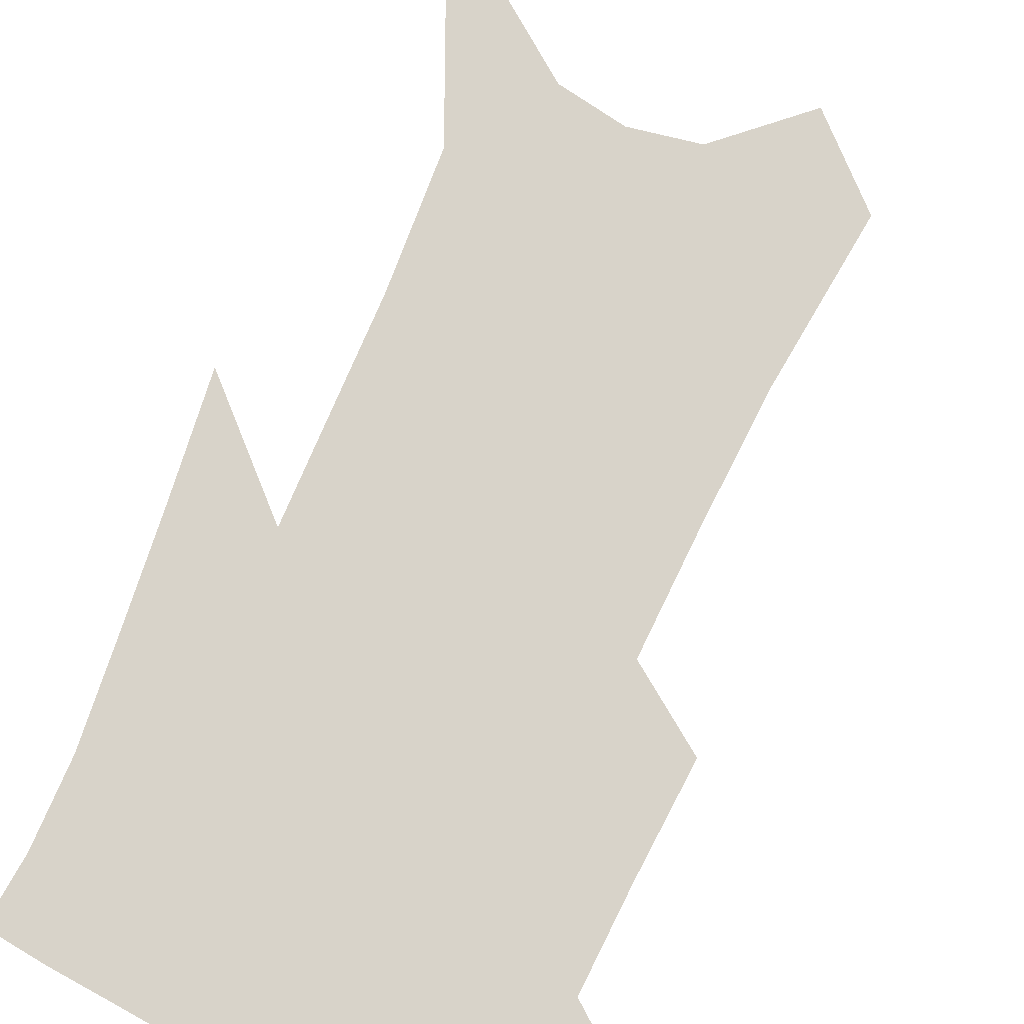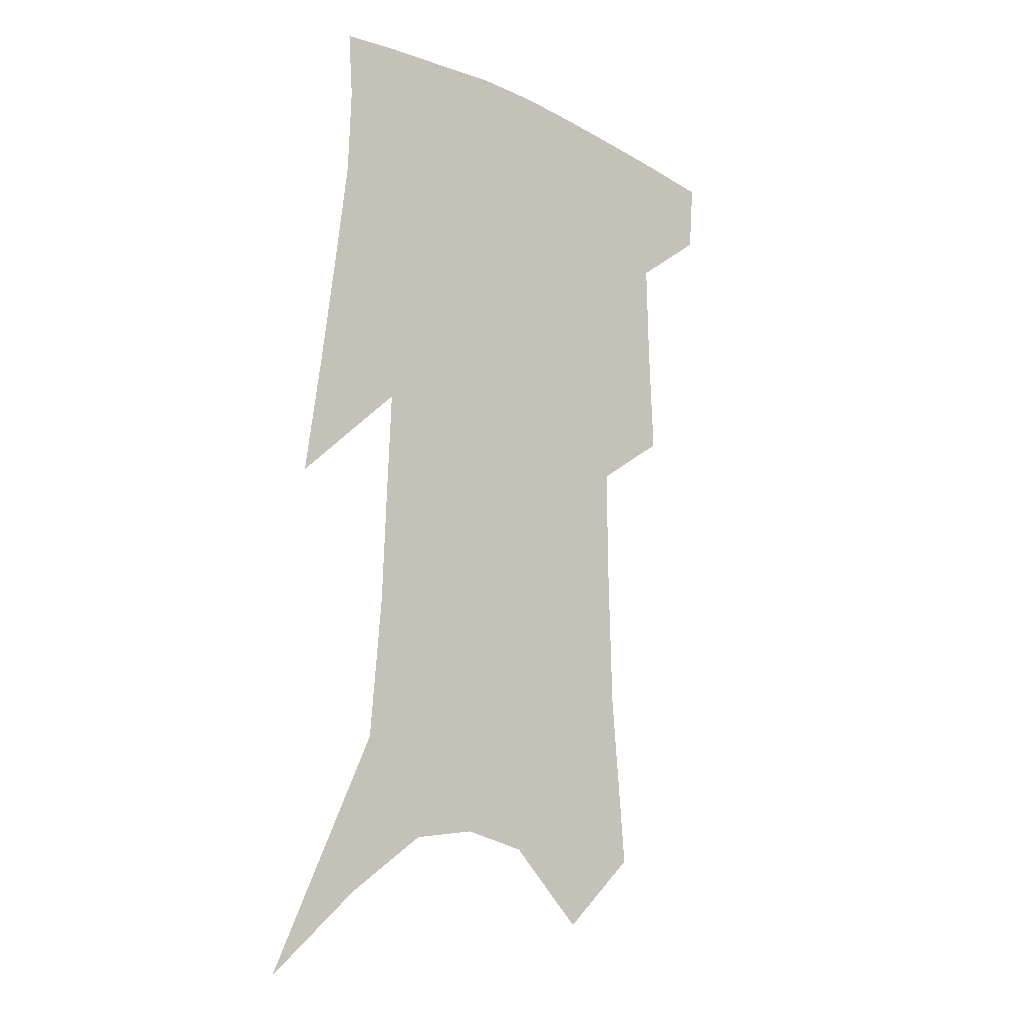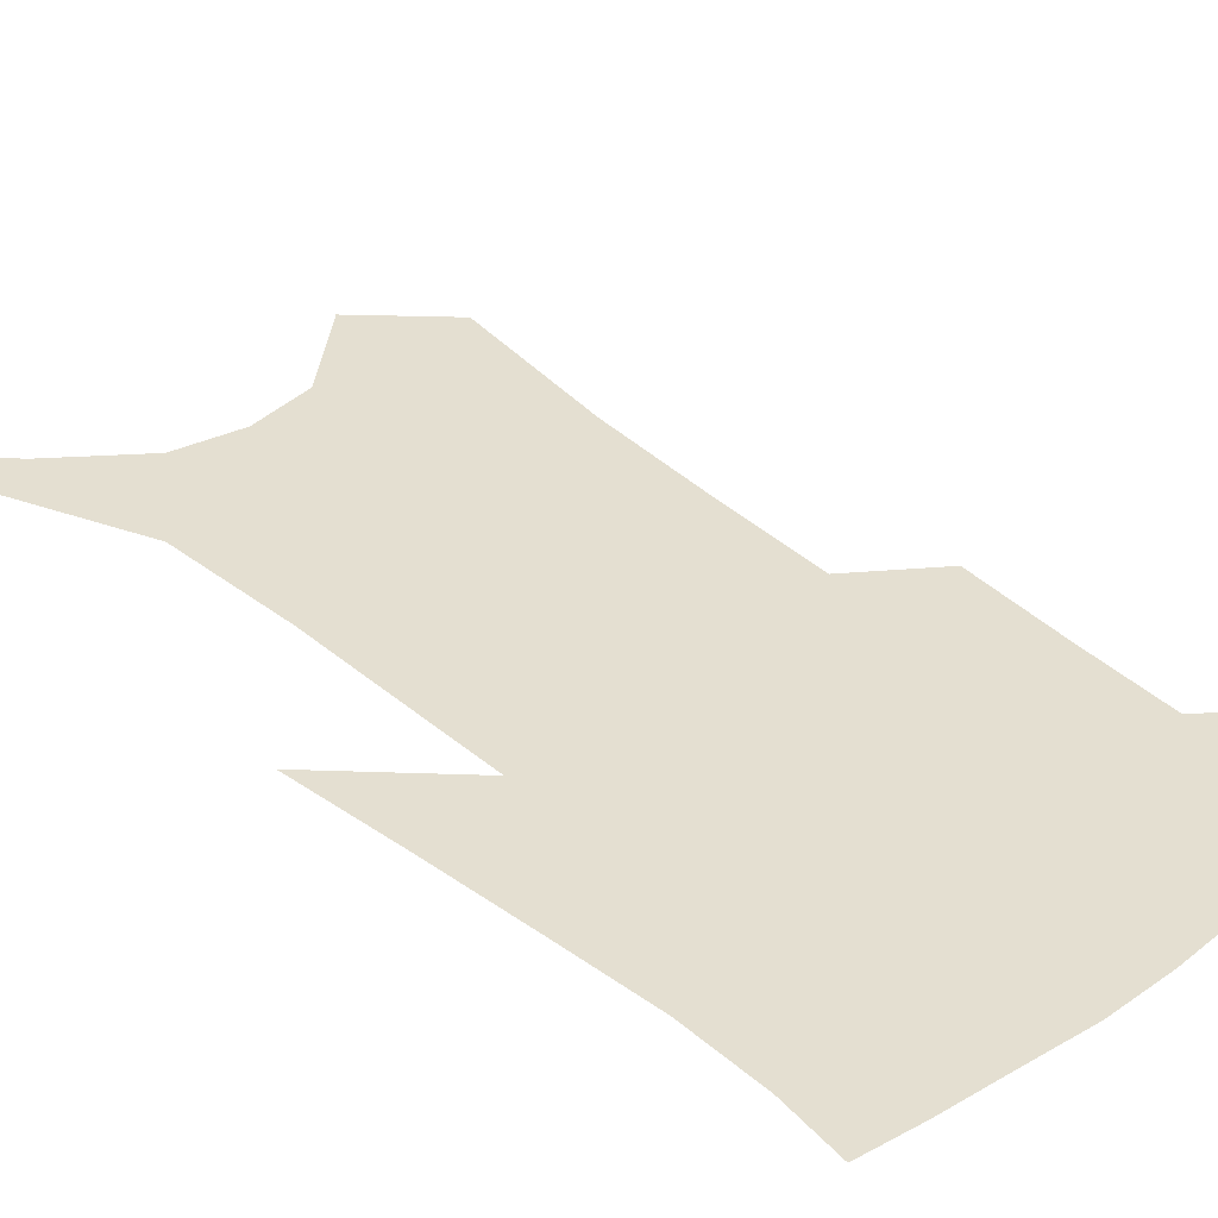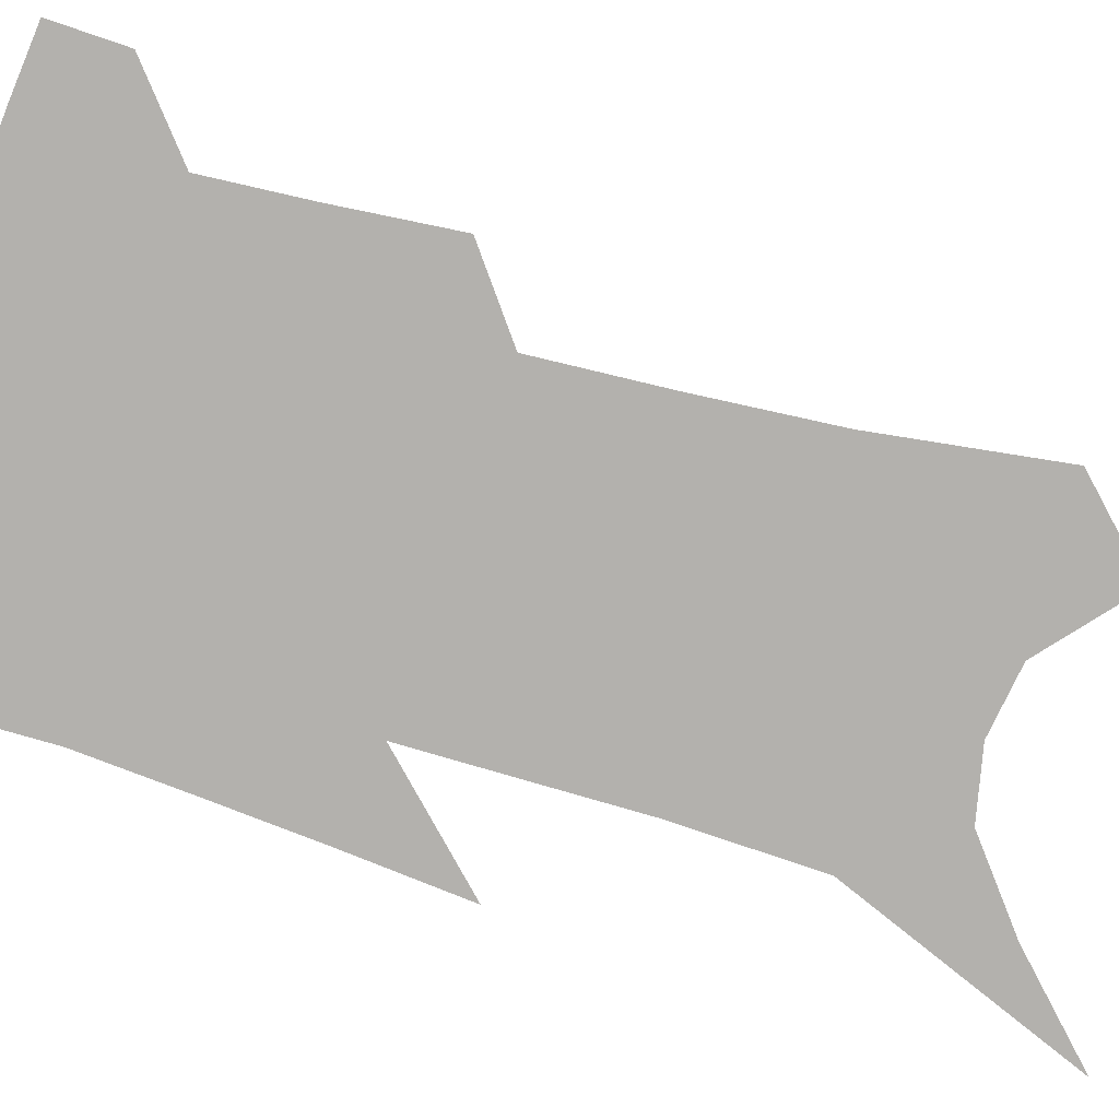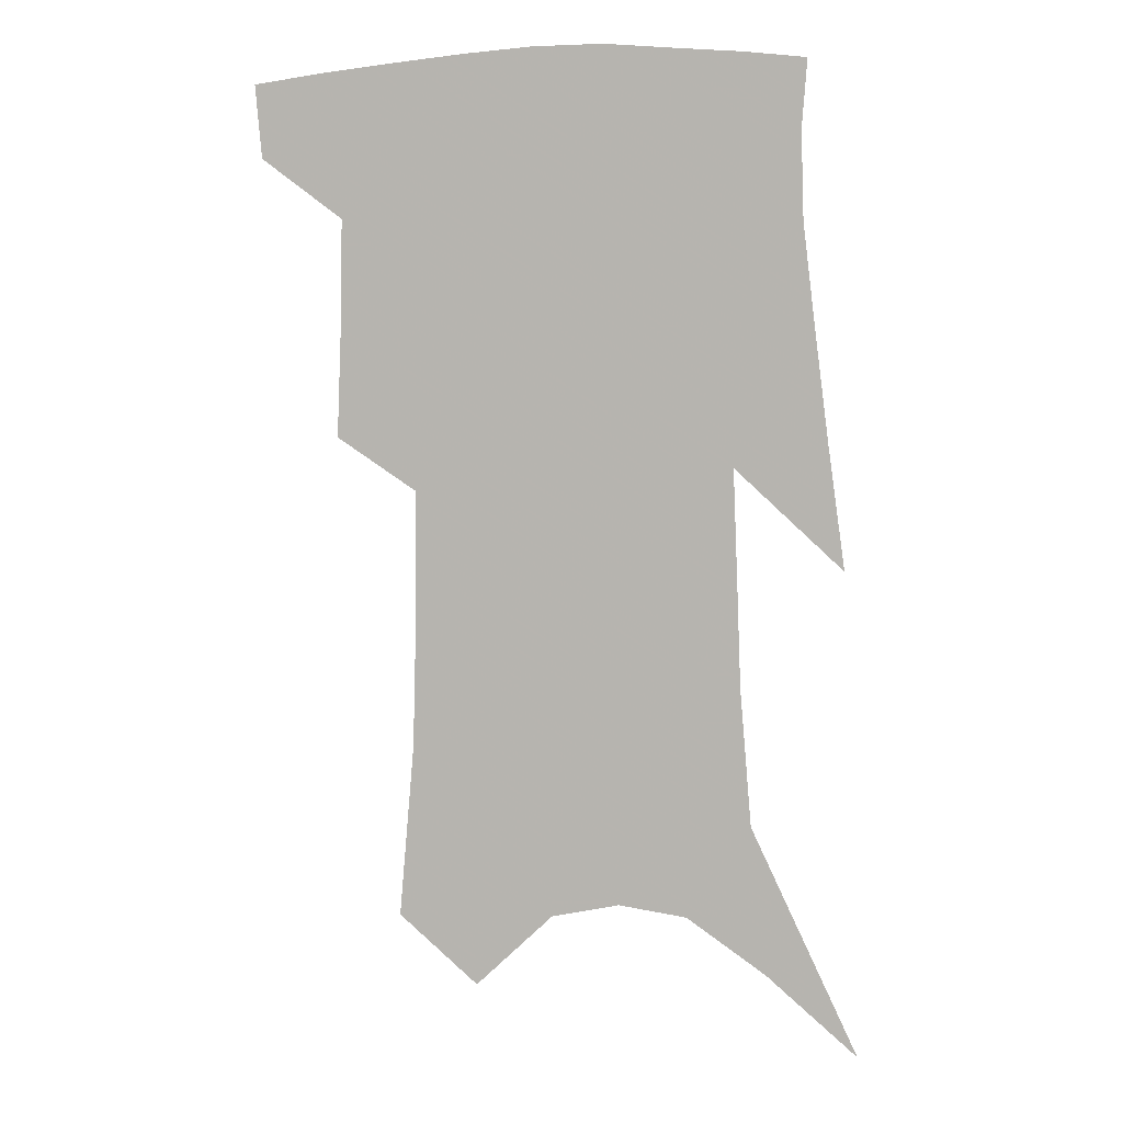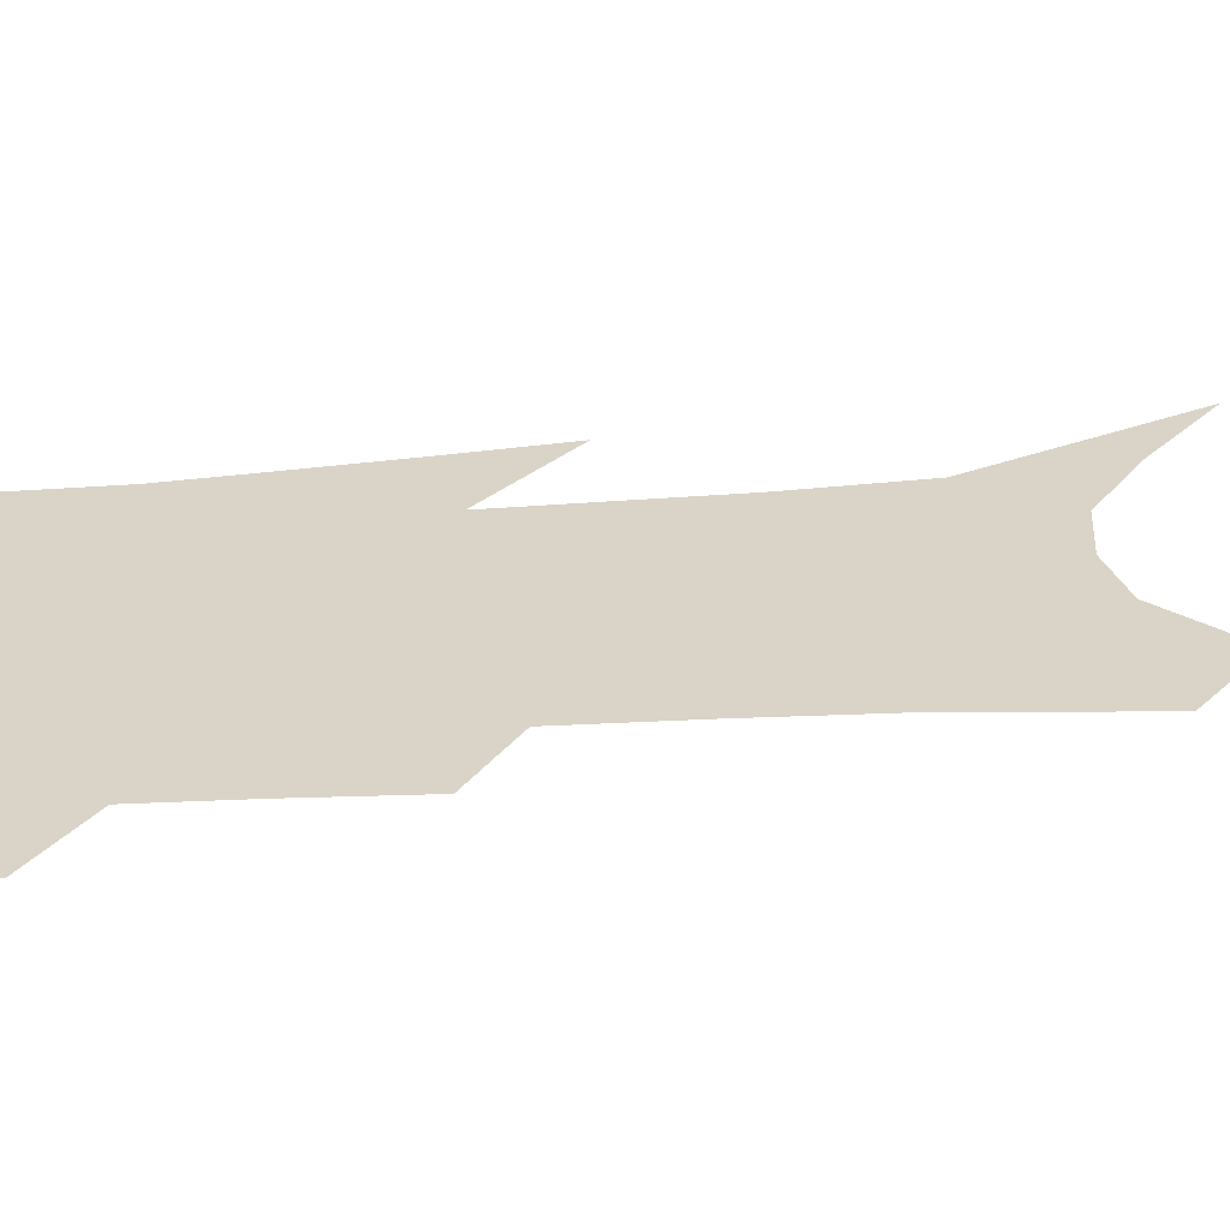
<metadata>
{"format":"obj","ext":"obj","renderer":"f3d","projection":"perspective","resolution":1024,"background":"white","views":[{"elev":75.8,"azim":-154.7,"up":"+Z"},{"elev":-15.3,"azim":138.0,"up":"+Y"},{"elev":36.7,"azim":139.8,"up":"+Z"},{"elev":-79.2,"azim":-104.0,"up":"+Z"},{"elev":8.0,"azim":5.3,"up":"+Y"},{"elev":28.7,"azim":-95.2,"up":"+Z"}]}
</metadata>
<code>
v 484.5 381.2 0
v 482.5 404.8 0
v 508 291.3 0
v 509.5 328.9 0
v 510.2 361.9 0
v 508.1 385.8 0
v 504.9 408.2 0
v 527.1 130.6 0
v 532.1 188.5 0
v 533.3 232.8 0
v 533.7 273.8 0
v 533 308.2 0
v 533.5 340.8 0
v 532.4 366.3 0
v 530.1 388.8 0
v 527.4 411.2 0
v 552.9 106.9 0
v 556.8 169.7 0
v 555.9 208.7 0
v 556.6 252.7 0
v 555.3 285.1 0
v 555.5 319.4 0
v 555.2 346.8 0
v 554.7 370.4 0
v 552.5 391.7 0
v 549.9 413.9 0
v 578.3 131.3 0
v 578.4 181.3 0
v 577.5 221 0
v 576.6 256.9 0
v 575.5 289.2 0
v 575.6 322.9 0
v 575.5 348.9 0
v 575.6 372.5 0
v 574.8 393.5 0
v 572.3 416.1 0
v 600.7 135.8 0
v 599.1 182.6 0
v 597.7 221.7 0
v 596.6 261.3 0
v 595.8 295.9 0
v 595.3 324.8 0
v 595.5 350.8 0
v 595.9 373.8 0
v 596.2 394.3 0
v 594.6 416.8 0
v 623.2 132.1 0
v 621.3 173.3 0
v 617.7 223.1 0
v 616.8 257.2 0
v 616.6 288.7 0
v 615.4 320.3 0
v 614.6 351.1 0
v 615.8 372.9 0
v 617 394.4 0
v 618 415.2 0
v 649.8 113 0
v 644.2 163.5 0
v 640.3 209.8 0
v 638.9 245.6 0
v 637.3 282.3 0
v 635.8 315.4 0
v 635.1 344.6 0
v 636.2 369.4 0
v 637.2 393.5 0
v 639.2 414 0
v 680.5 85.6 0
v 673.4 249 0
v 667.6 289.8 0
v 662.9 326.3 0
v 658.6 361.2 0
v 657.6 390 0
v 659.1 412.1 0
v 691 451 0
f 5 6 1
f 1 6 2
f 6 7 2
f 11 12 3
f 3 12 4
f 12 13 4
f 4 13 5
f 13 14 5
f 5 14 6
f 14 15 6
f 6 15 7
f 15 16 7
f 17 18 8
f 8 18 9
f 18 19 9
f 9 19 10
f 19 20 10
f 10 20 11
f 20 21 11
f 11 21 12
f 21 22 12
f 12 22 13
f 22 23 13
f 13 23 14
f 23 24 14
f 14 24 15
f 24 25 15
f 15 25 16
f 25 26 16
f 17 27 18
f 27 28 18
f 18 28 19
f 28 29 19
f 19 29 20
f 29 30 20
f 20 30 21
f 30 31 21
f 21 31 22
f 31 32 22
f 22 32 23
f 32 33 23
f 23 33 24
f 33 34 24
f 24 34 25
f 34 35 25
f 25 35 26
f 35 36 26
f 27 37 28
f 37 38 28
f 28 38 29
f 38 39 29
f 29 39 30
f 39 40 30
f 30 40 31
f 40 41 31
f 31 41 32
f 41 42 32
f 32 42 33
f 42 43 33
f 33 43 34
f 43 44 34
f 34 44 35
f 44 45 35
f 35 45 36
f 45 46 36
f 37 47 38
f 47 48 38
f 38 48 39
f 48 49 39
f 39 49 40
f 49 50 40
f 40 50 41
f 50 51 41
f 41 51 42
f 51 52 42
f 42 52 43
f 52 53 43
f 43 53 44
f 53 54 44
f 44 54 45
f 54 55 45
f 45 55 46
f 55 56 46
f 47 57 48
f 57 58 48
f 48 58 49
f 58 59 49
f 49 59 50
f 59 60 50
f 50 60 51
f 60 61 51
f 51 61 52
f 61 62 52
f 52 62 53
f 62 63 53
f 53 63 54
f 63 64 54
f 54 64 55
f 64 65 55
f 55 65 56
f 65 66 56
f 57 67 58
f 61 68 62
f 68 69 62
f 62 69 63
f 69 70 63
f 63 70 64
f 70 71 64
f 64 71 65
f 71 72 65
f 65 72 66
f 72 73 66

</code>
